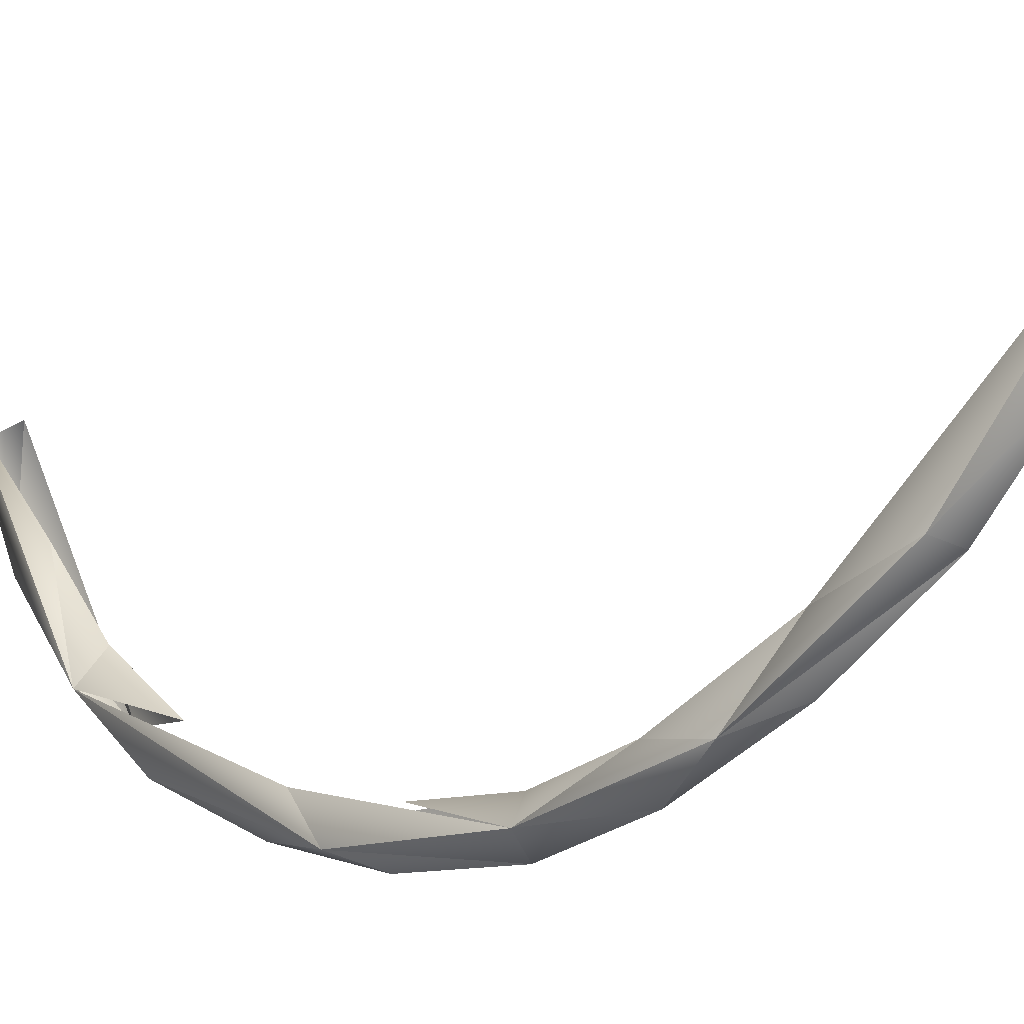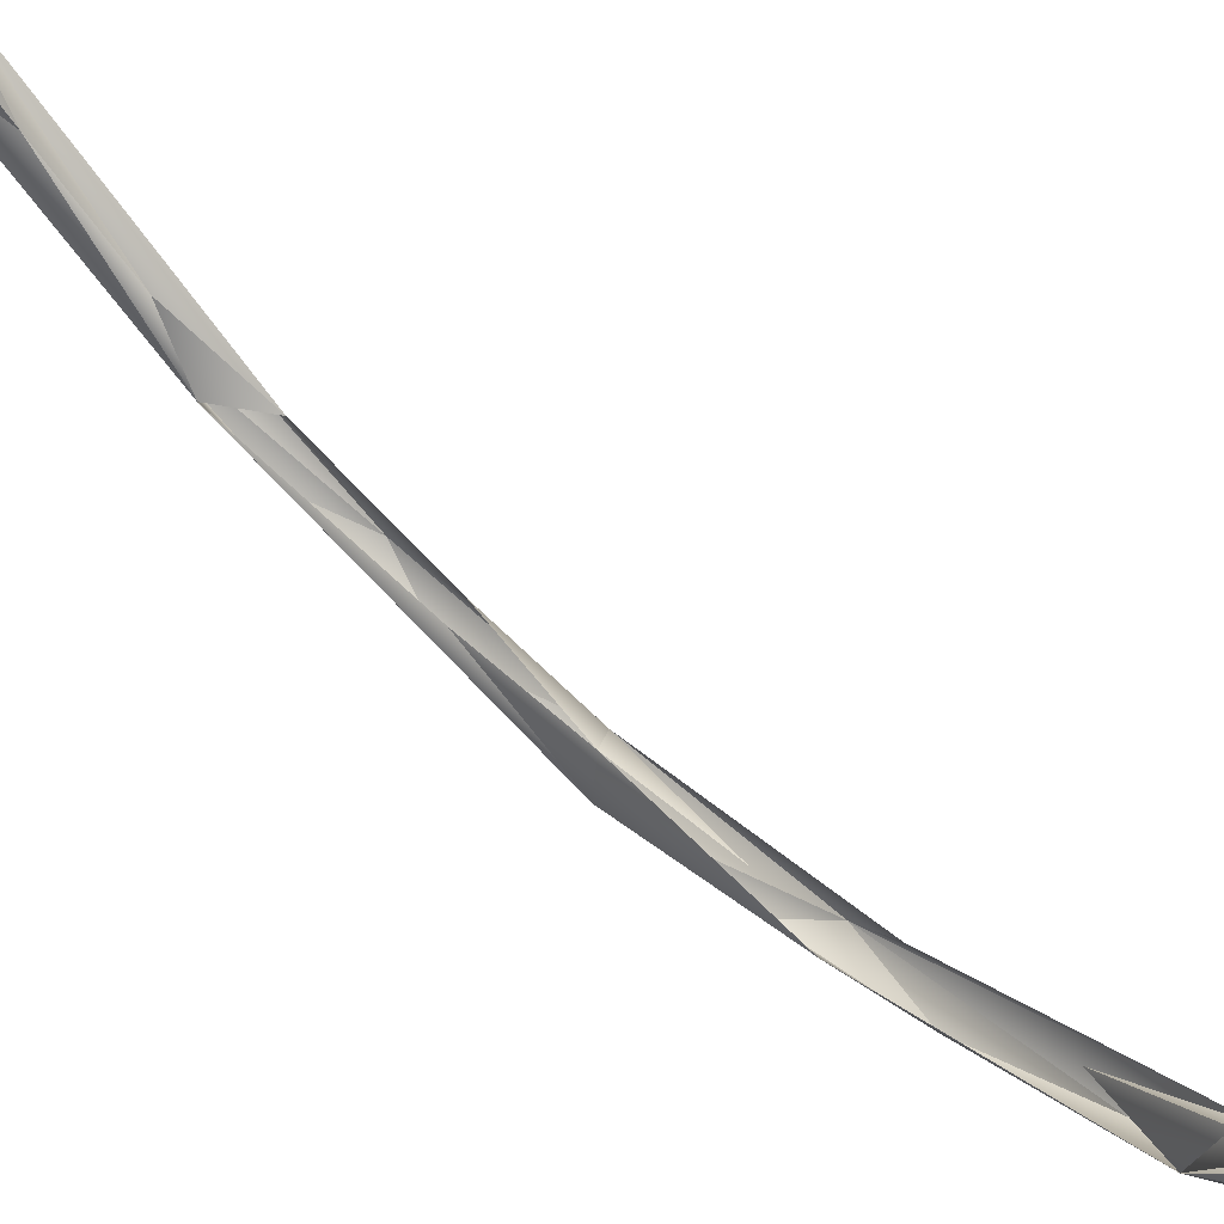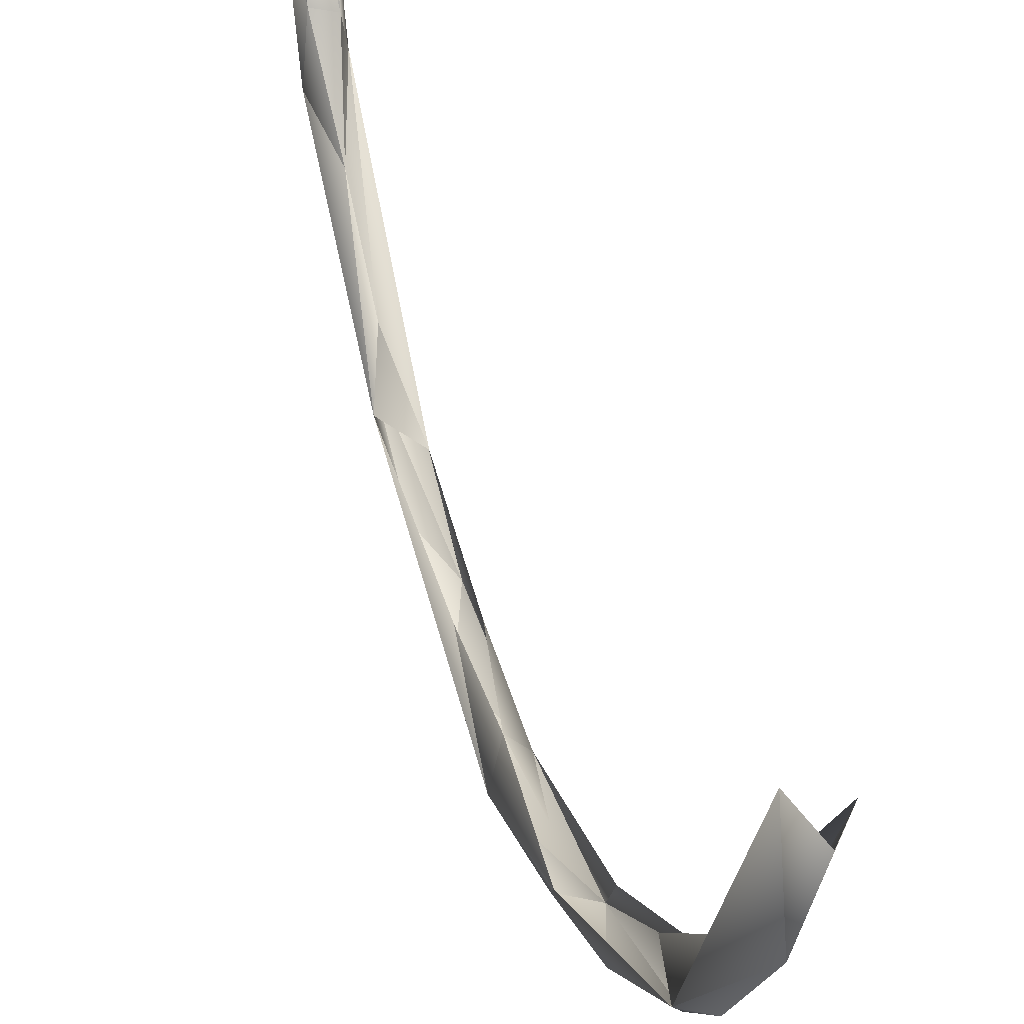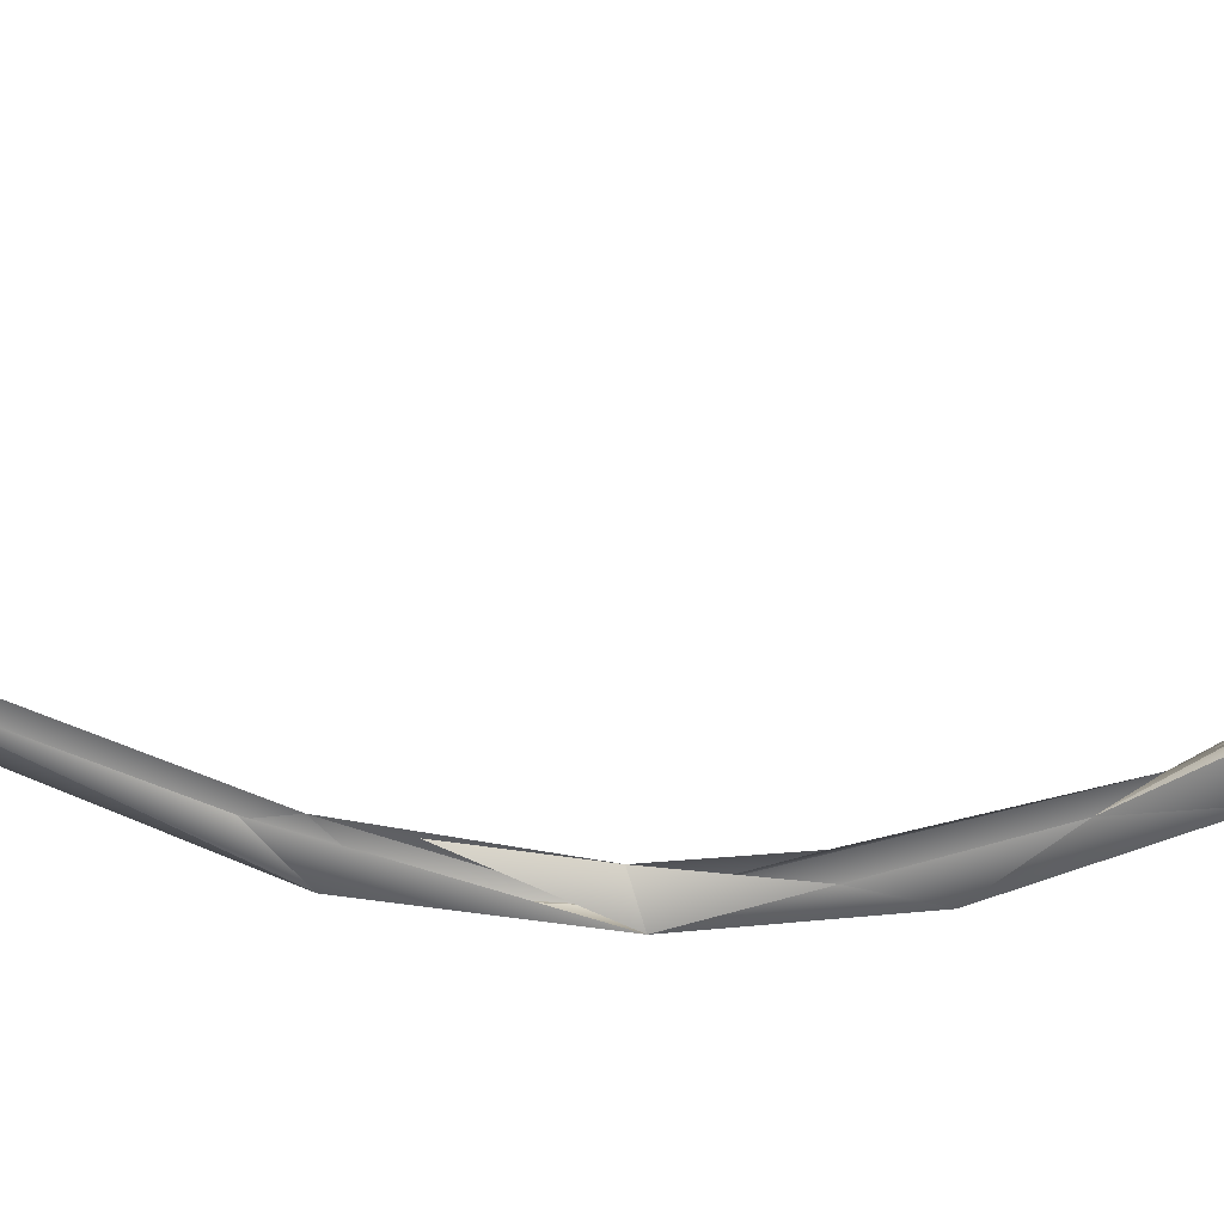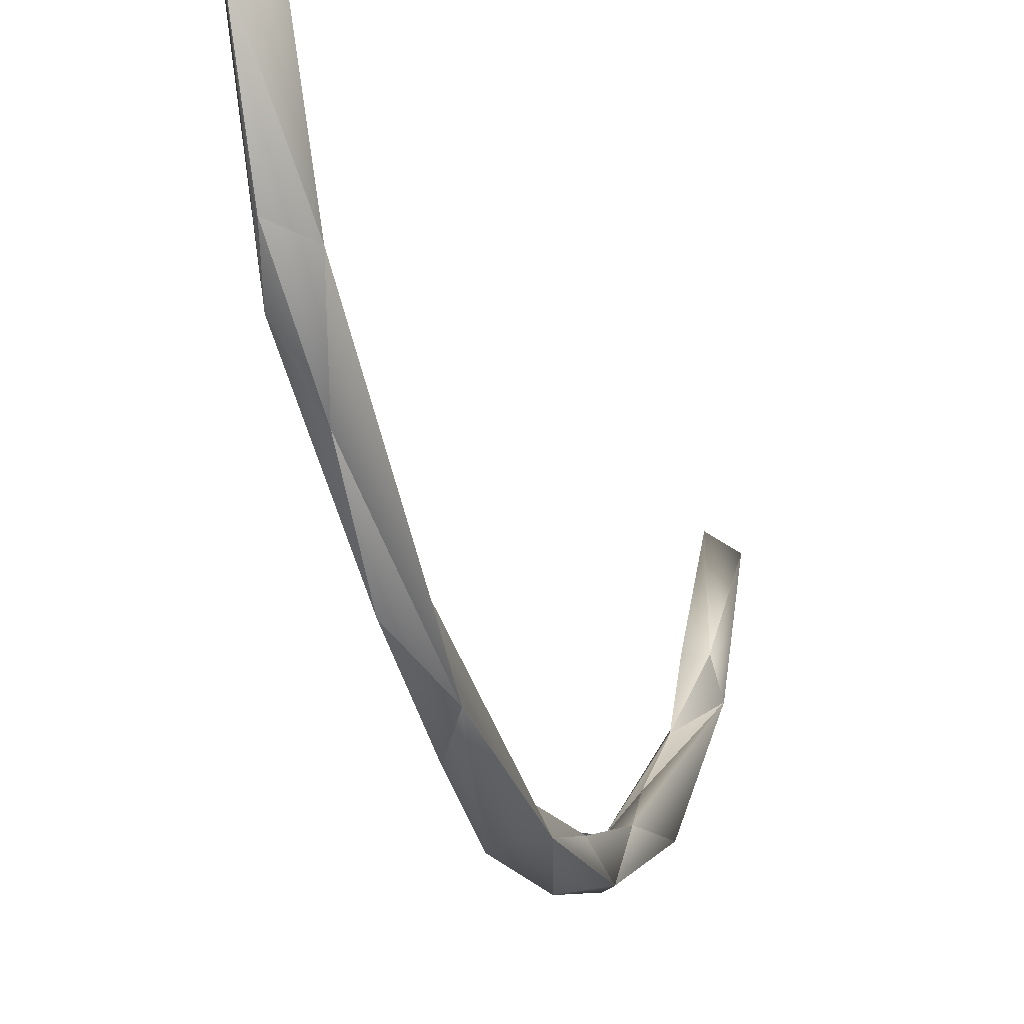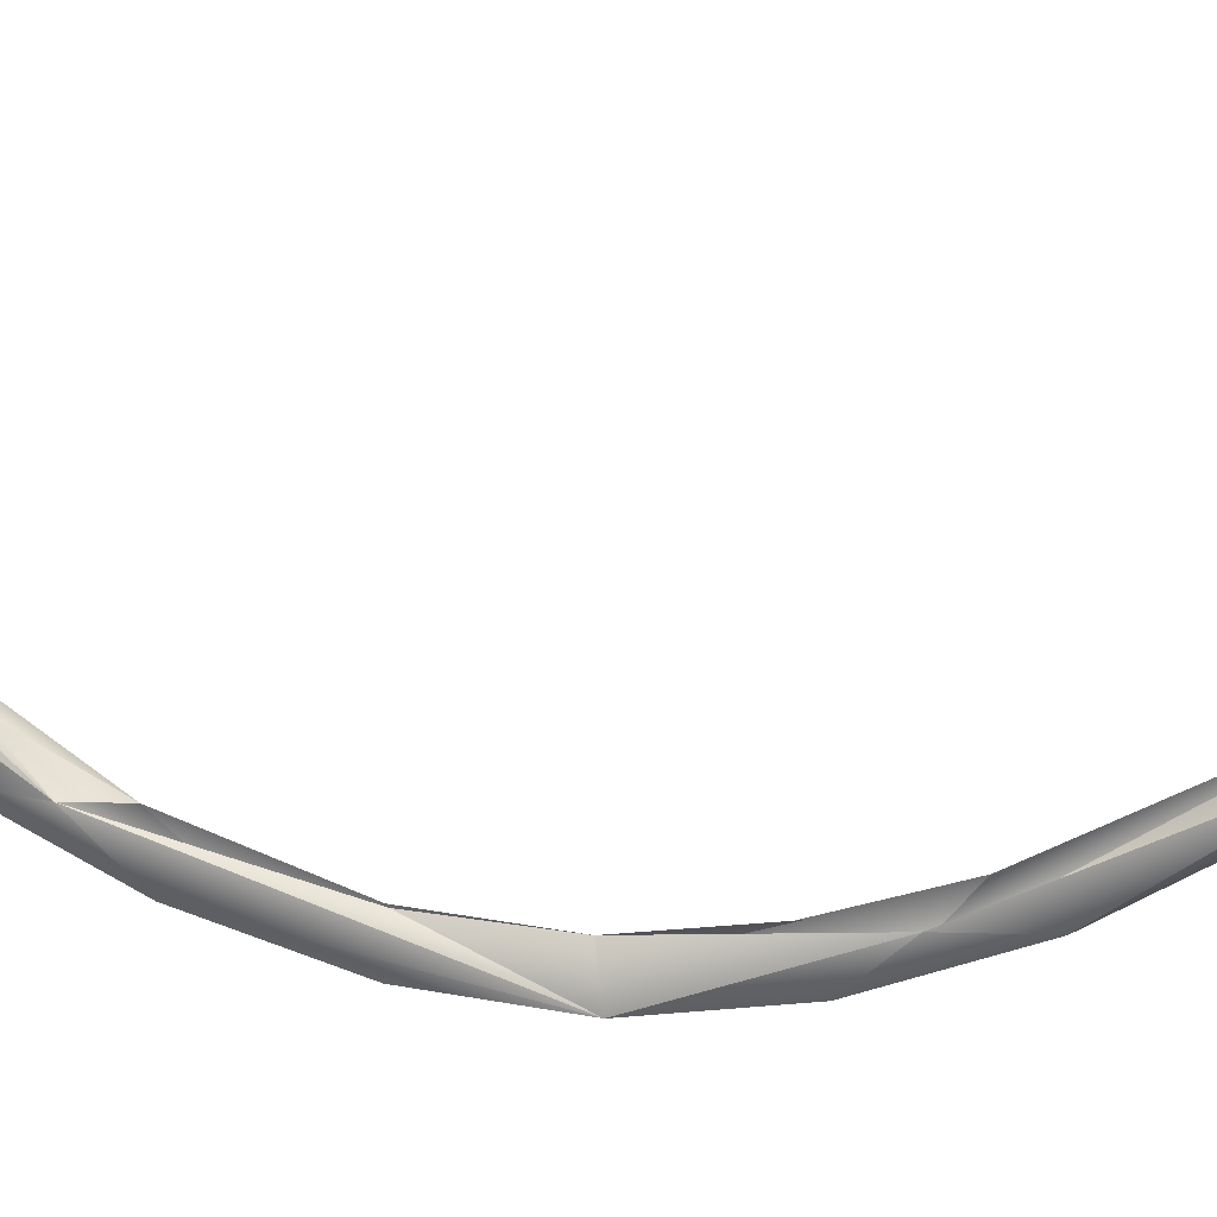
<metadata>
{"format":"obj","ext":"obj","renderer":"f3d","projection":"perspective","resolution":1024,"background":"white","views":[{"elev":-18.4,"azim":-42.8,"up":"+Z"},{"elev":64.1,"azim":132.4,"up":"+Z"},{"elev":34.7,"azim":164.8,"up":"+Z"},{"elev":38.7,"azim":-87.1,"up":"+Z"},{"elev":-23.6,"azim":-164.1,"up":"+Z"},{"elev":14.8,"azim":98.2,"up":"+Z"}]}
</metadata>
<code>
o BM_swRO
v 2407 -2.738e+04 -2.849e+04
v 1026 -4602 -3.542e+04
v 2021 1.03e+04 -4.227e+04
v -2572 7738 -4.065e+04
v 457.5 9406 -3.691e+04
v -1765 -5397 -3.608e+04
v 1026 -4602 -3.542e+04
v 457.5 9406 -3.691e+04
v 2021 1.03e+04 -4.227e+04
v -2024 -1.357e+04 -3.774e+04
v -1765 -5397 -3.608e+04
v -1388 -2.234e+04 -2.953e+04
v -1765 -5397 -3.608e+04
v -2024 -1.357e+04 -3.774e+04
v -2572 7738 -4.065e+04
v 2407 -2.738e+04 -2.849e+04
v 2021 1.03e+04 -4.227e+04
v 926.1 -2.082e+04 -3.578e+04
v 459 2.367e+04 -3.512e+04
v 457.5 9406 -3.691e+04
v -2572 7738 -4.065e+04
v -2024 -1.357e+04 -3.774e+04
v 915.5 -5078 -4.093e+04
v -2572 7738 -4.065e+04
v 2021 1.03e+04 -4.227e+04
v 915.5 -5078 -4.093e+04
v 926.1 -2.082e+04 -3.578e+04
v 2021 1.03e+04 -4.227e+04
v 457.5 9406 -3.691e+04
v 2410 3.176e+04 -3.493e+04
v 915.5 -5078 -4.093e+04
v 2021 1.03e+04 -4.227e+04
v -2572 7738 -4.065e+04
v -1388 -2.234e+04 -2.953e+04
v 2407 -2.738e+04 -2.849e+04
v 464 -3.322e+04 -2.261e+04
v 926.1 -2.082e+04 -3.578e+04
v 915.5 -5078 -4.093e+04
v -2024 -1.357e+04 -3.774e+04
v -2200 -3.439e+04 -2.712e+04
v -2024 -1.357e+04 -3.774e+04
v -1388 -2.234e+04 -2.953e+04
v -2135 3.067e+04 -3.823e+04
v -2572 7738 -4.065e+04
v 2021 1.03e+04 -4.227e+04
v 926.1 -2.082e+04 -3.578e+04
v -2024 -1.357e+04 -3.774e+04
v 927.9 -3.557e+04 -2.791e+04
v -2135 3.067e+04 -3.823e+04
v -1378 3.602e+04 -3.191e+04
v -2572 7738 -4.065e+04
v 2407 -2.738e+04 -2.849e+04
v 926.1 -2.082e+04 -3.578e+04
v 927.9 -3.557e+04 -2.791e+04
v -2024 -1.357e+04 -3.774e+04
v -2200 -3.439e+04 -2.712e+04
v 927.9 -3.557e+04 -2.791e+04
v 2410 3.176e+04 -3.493e+04
v 920.9 2.558e+04 -4.062e+04
v 2021 1.03e+04 -4.227e+04
v 568.8 -4.468e+04 -1.313e+04
v 464 -3.322e+04 -2.261e+04
v 2407 -2.738e+04 -2.849e+04
v 920.9 2.558e+04 -4.062e+04
v -2135 3.067e+04 -3.823e+04
v 2021 1.03e+04 -4.227e+04
v -2304 -5.487e+04 -6630
v -1388 -2.234e+04 -2.953e+04
v 464 -3.322e+04 -2.261e+04
v -2200 -3.439e+04 -2.712e+04
v -1388 -2.234e+04 -2.953e+04
v -2304 -5.487e+04 -6630
v 2410 3.176e+04 -3.493e+04
v 921.6 4.131e+04 -3.52e+04
v 920.9 2.558e+04 -4.062e+04
v 2407 -2.738e+04 -2.849e+04
v 927.9 -3.557e+04 -2.791e+04
v 2444 -5.317e+04 -9346
v 921.6 4.131e+04 -3.52e+04
v -2135 3.067e+04 -3.823e+04
v 920.9 2.558e+04 -4.062e+04
v 2444 -5.317e+04 -9346
v 568.8 -4.468e+04 -1.313e+04
v 2407 -2.738e+04 -2.849e+04
v 927.9 -3.557e+04 -2.791e+04
v -2200 -3.439e+04 -2.712e+04
v -365.5 -4.794e+04 -1.803e+04
v 568.8 -4.468e+04 -1.313e+04
v -2304 -5.487e+04 -6630
v 464 -3.322e+04 -2.261e+04
v -1378 3.602e+04 -3.191e+04
v -2135 3.067e+04 -3.823e+04
v -2553 6.444e+04 -1.788e+04
v -368.4 5.592e+04 -2.727e+04
v -2135 3.067e+04 -3.823e+04
v 921.6 4.131e+04 -3.52e+04
v 2410 3.176e+04 -3.493e+04
v 2439 6.183e+04 -2.103e+04
v 921.6 4.131e+04 -3.52e+04
v -2200 -3.439e+04 -2.712e+04
v -2304 -5.487e+04 -6630
v -365.5 -4.794e+04 -1.803e+04
v -365.5 -4.794e+04 -1.803e+04
v 2444 -5.317e+04 -9346
v 927.9 -3.557e+04 -2.791e+04
v -1346 -5.352e+04 -2136
v 568.8 -4.468e+04 -1.313e+04
v 1549 -5.41e+04 -1511
v 1549 -5.41e+04 -1511
v 568.8 -4.468e+04 -1.313e+04
v 2444 -5.317e+04 -9346
v -368.4 5.592e+04 -2.727e+04
v -2553 6.444e+04 -1.788e+04
v -2135 3.067e+04 -3.823e+04
v -2304 -5.487e+04 -6630
v 568.8 -4.468e+04 -1.313e+04
v -1346 -5.352e+04 -2136
v -365.5 -4.794e+04 -1.803e+04
v 212 -5.766e+04 -5097
v 2444 -5.317e+04 -9346
v -368.4 5.592e+04 -2.727e+04
v 921.6 4.131e+04 -3.52e+04
v 2439 6.183e+04 -2.103e+04
v -365.5 -4.794e+04 -1.803e+04
v -2304 -5.487e+04 -6630
v 212 -5.766e+04 -5097
v 464.6 5.225e+04 -2.269e+04
v 466.9 6.343e+04 -1.349e+04
v 2439 6.183e+04 -2.103e+04
v 1549 -5.41e+04 -1511
v 728 -6.135e+04 1.4e+04
v -1346 -5.352e+04 -2136
v 466.9 6.343e+04 -1.349e+04
v 464.6 5.225e+04 -2.269e+04
v -2553 6.444e+04 -1.788e+04
v 2444 -5.317e+04 -9346
v 1908 -6.421e+04 9770
v 1549 -5.41e+04 -1511
v -2304 -5.487e+04 -6630
v -1346 -5.352e+04 -2136
v -2528 -6.315e+04 1.2e+04
v 212 -5.766e+04 -5097
v 1908 -6.421e+04 9770
v 2444 -5.317e+04 -9346
v 212 -5.766e+04 -5097
v -2304 -5.487e+04 -6630
v 1908 -6.421e+04 9770
v -368.4 5.592e+04 -2.727e+04
v 2439 6.183e+04 -2.103e+04
v 927.4 6.79e+04 -1.697e+04
v 927.4 6.79e+04 -1.697e+04
v -2553 6.444e+04 -1.788e+04
v -368.4 5.592e+04 -2.727e+04
v -1346 -5.352e+04 -2136
v 728 -6.135e+04 1.4e+04
v -2528 -6.315e+04 1.2e+04
v 1908 -6.421e+04 9770
v 728 -6.135e+04 1.4e+04
v 1549 -5.41e+04 -1511
v 466.9 6.343e+04 -1.349e+04
v -218.6 7.198e+04 -1922
v 2439 6.183e+04 -2.103e+04
v -2304 -5.487e+04 -6630
v -2528 -6.315e+04 1.2e+04
v 1908 -6.421e+04 9770
v -218.6 7.198e+04 -1922
v 466.9 6.343e+04 -1.349e+04
v -2553 6.444e+04 -1.788e+04
v 175 7.789e+04 -3870
v 927.4 6.79e+04 -1.697e+04
v 2439 6.183e+04 -2.103e+04
v 175 7.789e+04 -3870
v -2553 6.444e+04 -1.788e+04
v 927.4 6.79e+04 -1.697e+04
v -218.6 7.198e+04 -1922
v -2553 6.444e+04 -1.788e+04
v -2522 8.161e+04 1.198e+04
v 175 7.789e+04 -3870
v 2439 6.183e+04 -2.103e+04
v 2056 8.008e+04 1.249e+04
v -2522 8.161e+04 1.198e+04
v -2553 6.444e+04 -1.788e+04
v 175 7.789e+04 -3870
v 2056 8.008e+04 1.249e+04
v 72.15 8.481e+04 1.09e+04
v 175 7.789e+04 -3870
v 72.15 8.481e+04 1.09e+04
v -2522 8.161e+04 1.198e+04
v 175 7.789e+04 -3870
f 3 2 1
f 6 5 4
f 9 8 7
f 12 11 10
f 15 14 13
f 18 17 16
f 21 20 19
f 24 23 22
f 27 26 25
f 30 29 28
f 33 32 31
f 36 35 34
f 39 38 37
f 42 41 40
f 45 44 43
f 48 47 46
f 51 50 49
f 54 53 52
f 57 56 55
f 60 59 58
f 63 62 61
f 66 65 64
f 69 68 67
f 72 71 70
f 75 74 73
f 78 77 76
f 81 80 79
f 84 83 82
f 87 86 85
f 90 89 88
f 93 92 91
f 96 95 94
f 99 98 97
f 102 101 100
f 105 104 103
f 108 107 106
f 111 110 109
f 114 113 112
f 117 116 115
f 120 119 118
f 123 122 121
f 126 125 124
f 129 128 127
f 132 131 130
f 135 134 133
f 138 137 136
f 141 140 139
f 144 143 142
f 147 146 145
f 150 149 148
f 153 152 151
f 156 155 154
f 159 158 157
f 162 161 160
f 165 164 163
f 168 167 166
f 171 170 169
f 174 173 172
f 177 176 175
f 180 179 178
f 183 182 181
f 186 185 184
f 189 188 187

</code>
